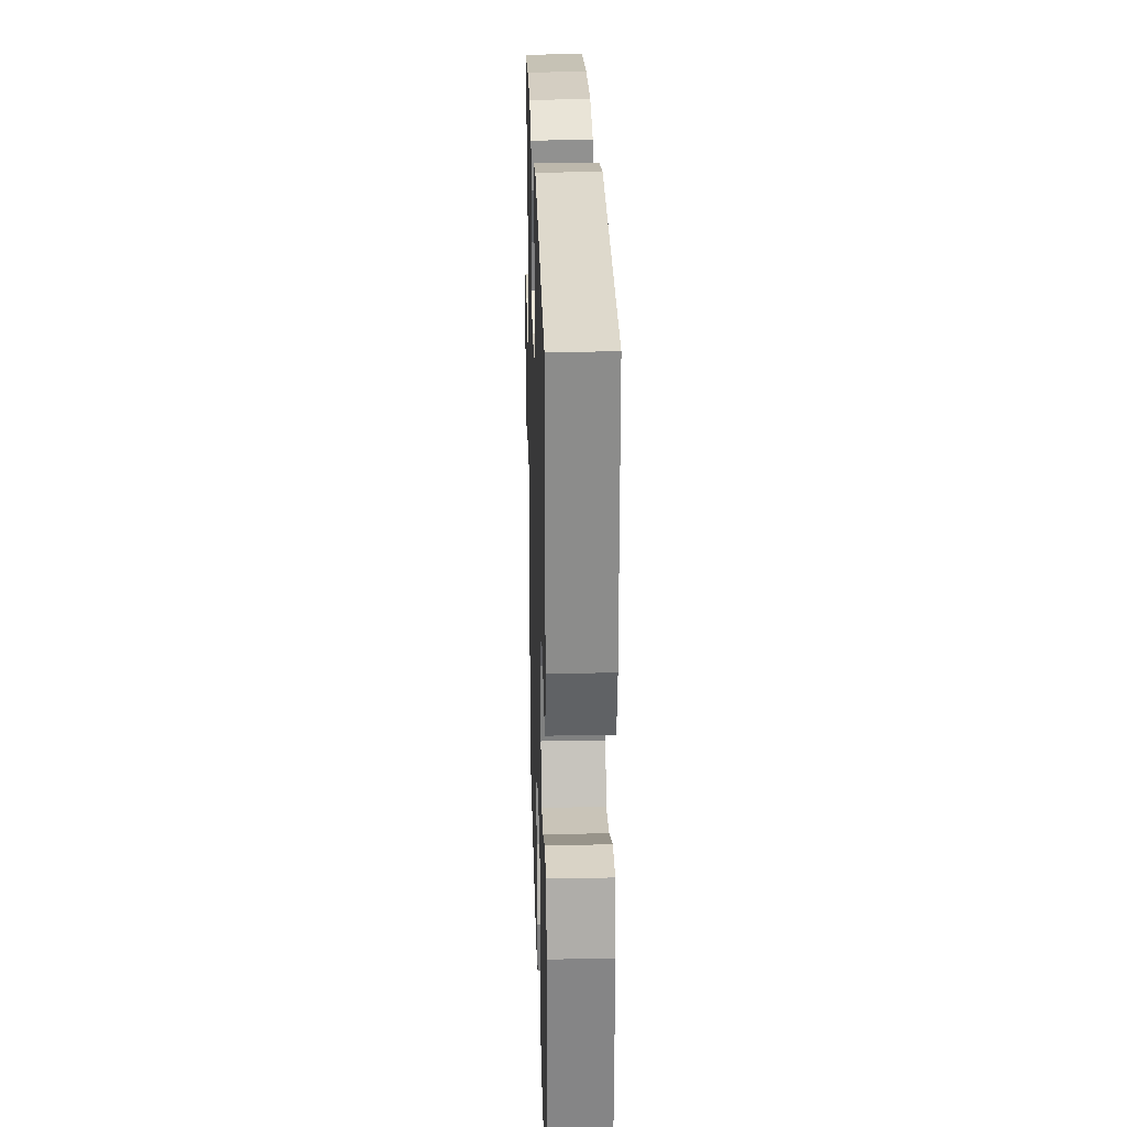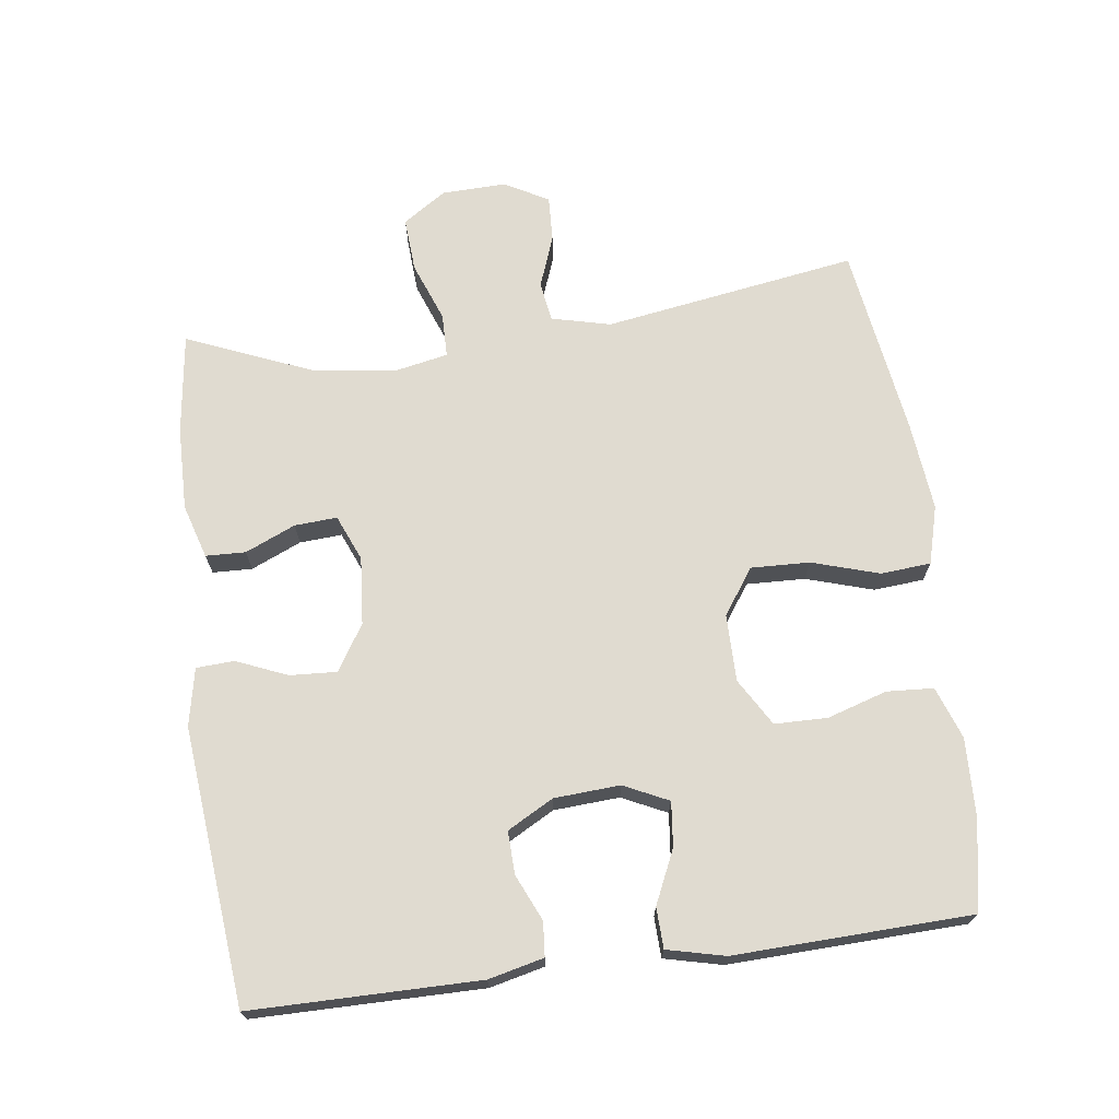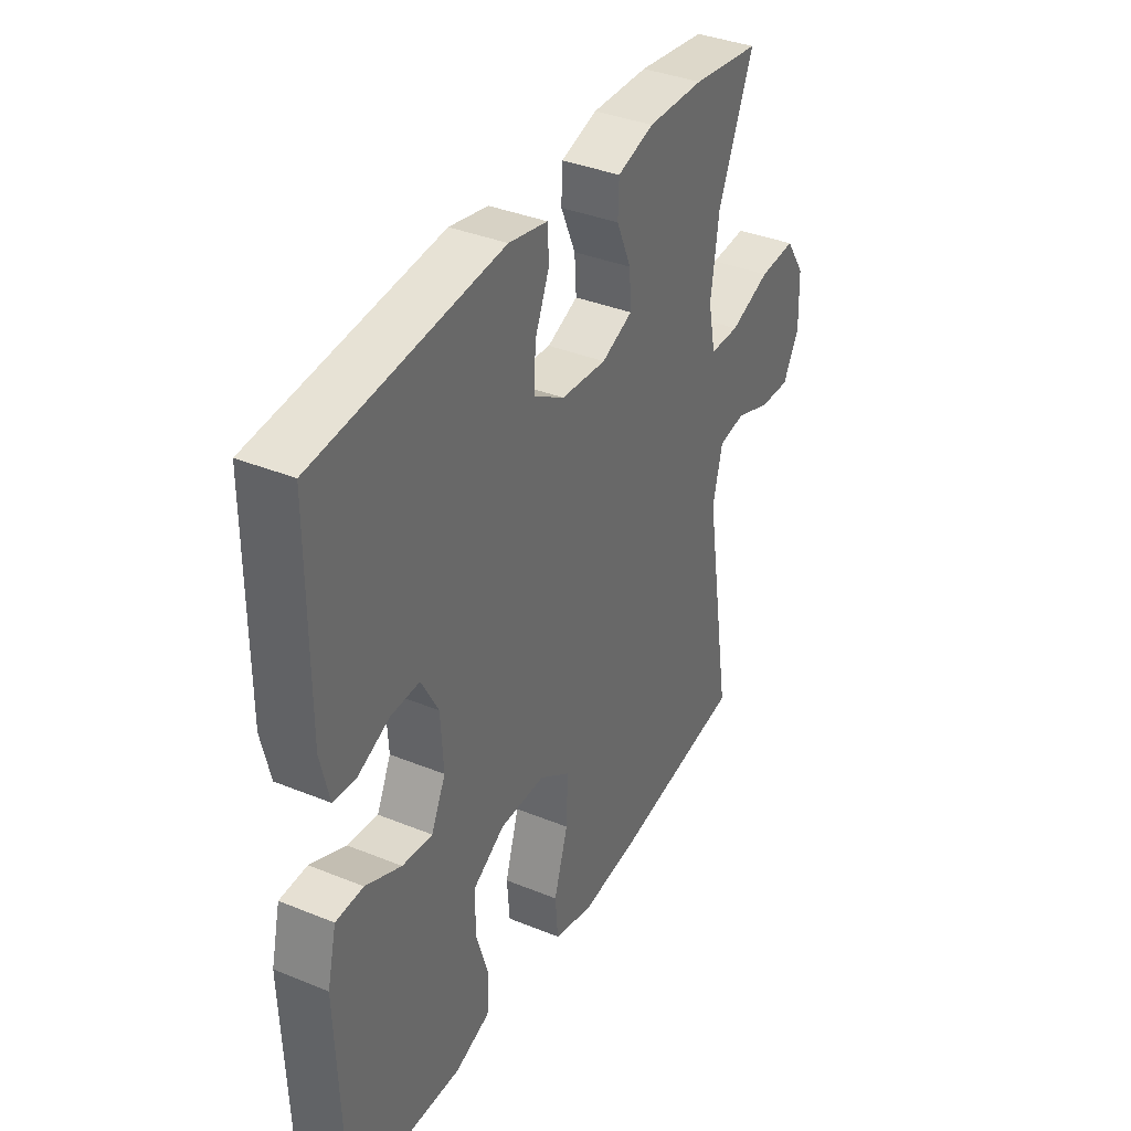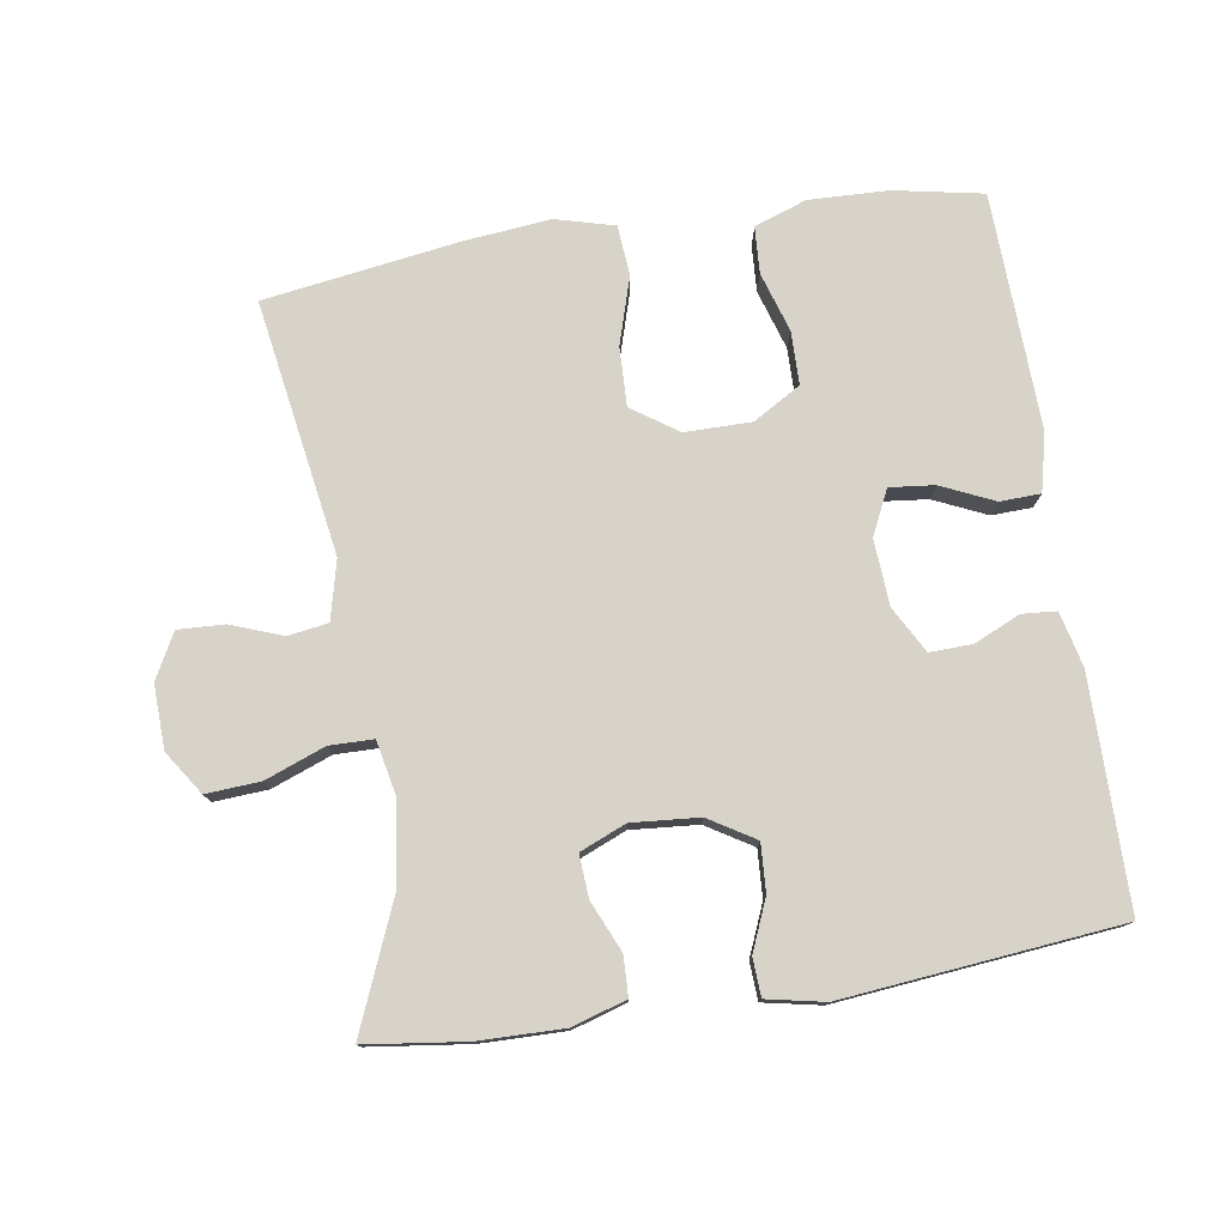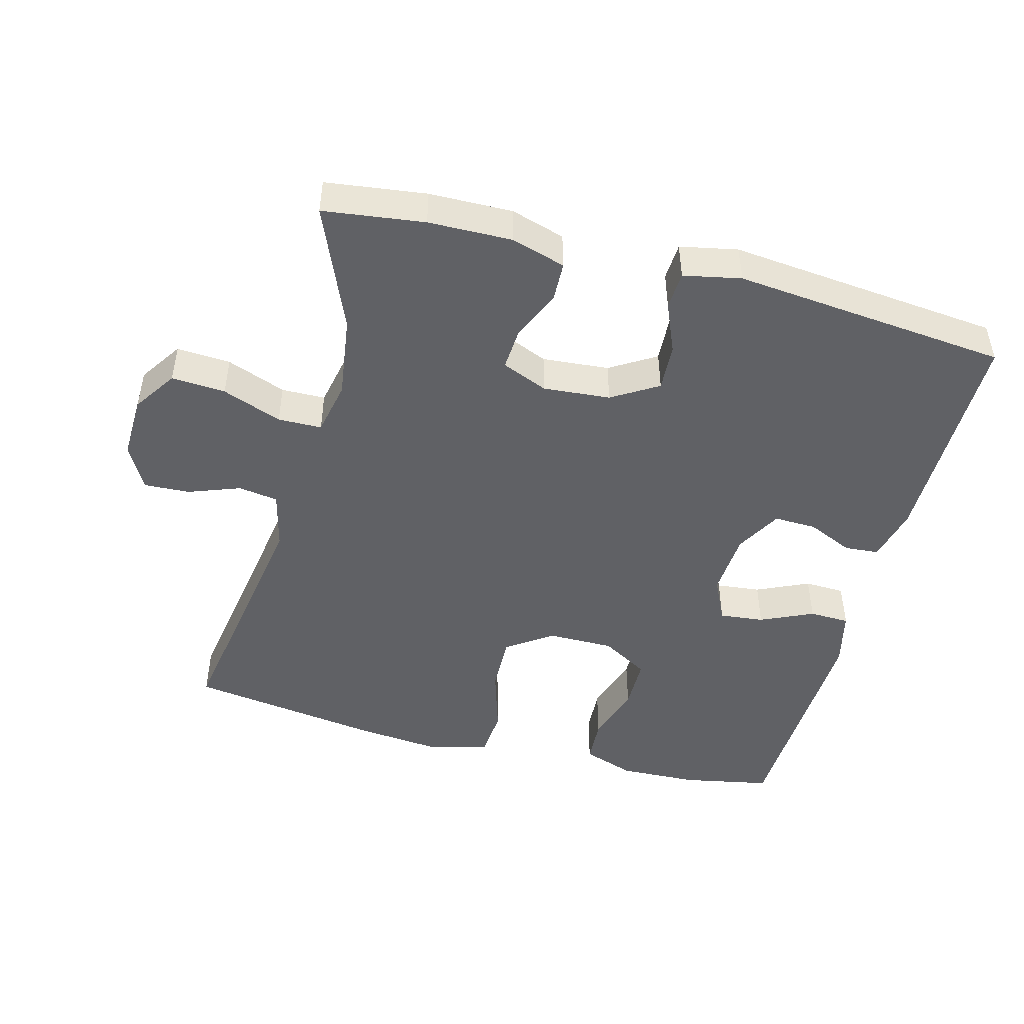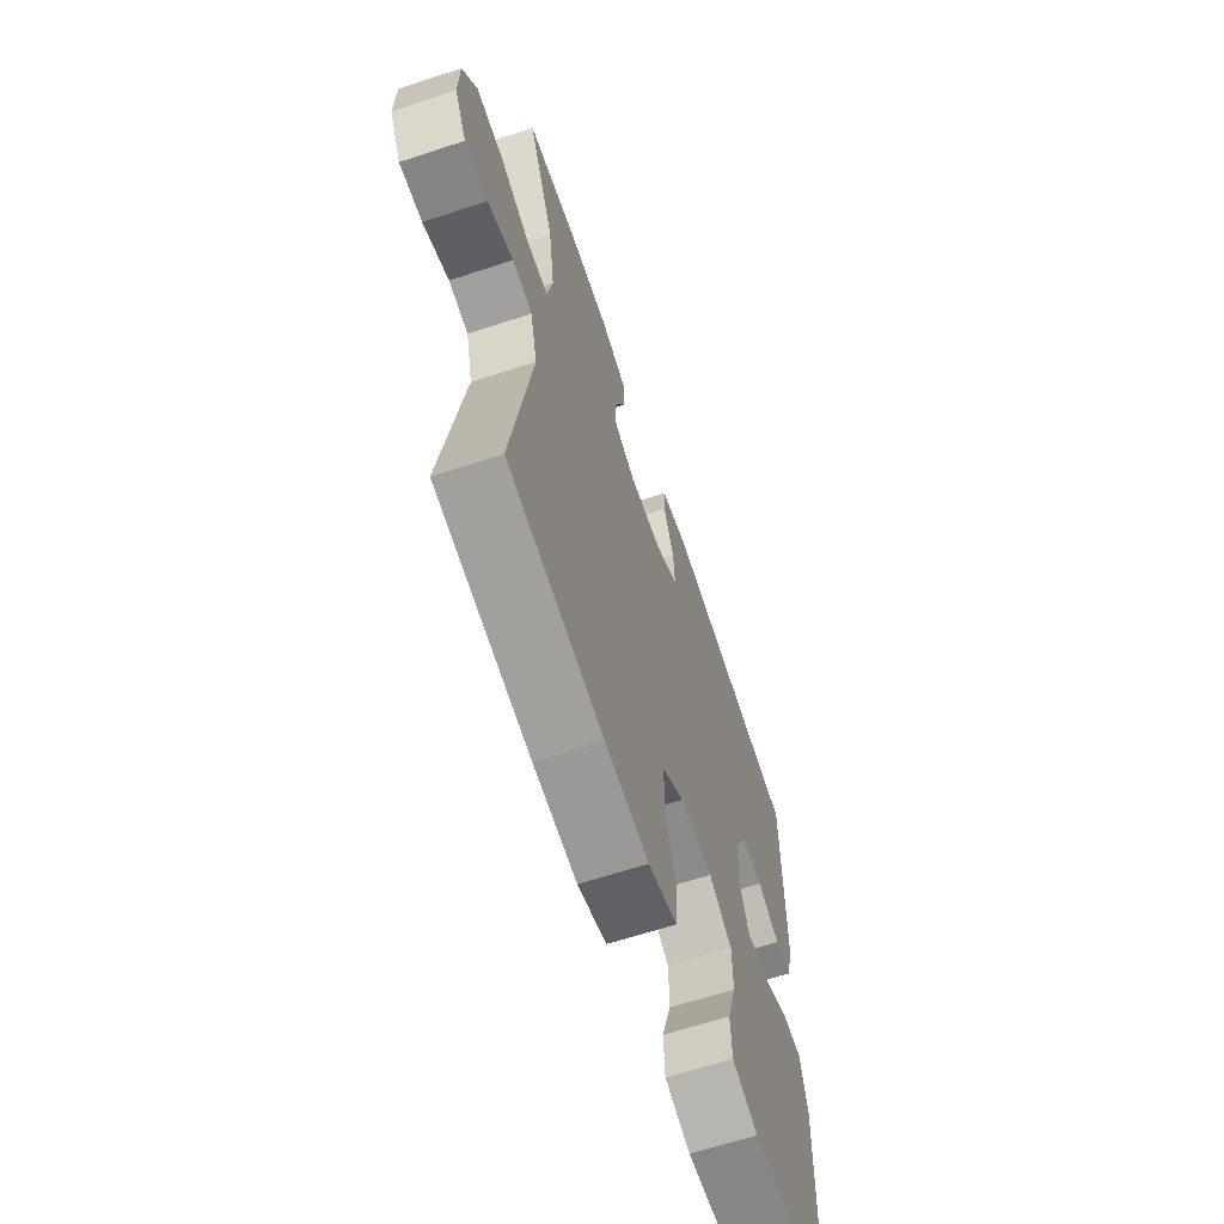
<metadata>
{"format":"obj","ext":"obj","renderer":"f3d","projection":"perspective","resolution":1024,"background":"white","views":[{"elev":26.3,"azim":88.3,"up":"+Z"},{"elev":69.8,"azim":82.5,"up":"+Y"},{"elev":37.0,"azim":117.7,"up":"+Z"},{"elev":77.2,"azim":-8.9,"up":"+Y"},{"elev":-47.2,"azim":-14.8,"up":"+Y"},{"elev":-63.9,"azim":-71.6,"up":"+Z"}]}
</metadata>
<code>
v -0.5 0.07 0.5
v -0.353 0.07 0.519
v -0.231 0.07 0.521
v -0.152 0.07 0.497
v -0.15 0.07 0.439
v -0.182 0.07 0.366
v -0.186 0.07 0.304
v -0.119 0.07 0.276
v -0.021 0.07 0.284
v 0.046 0.07 0.325
v 0.042 0.07 0.394
v 0.011 0.07 0.468
v 0.014 0.07 0.523
v 0.098 0.07 0.54
v 0.5 0.07 0.5
v 0.501 0.07 0.168
v 0.482 0.07 0.088
v 0.432 0.07 0.084
v 0.365 0.07 0.114
v 0.303 0.07 0.116
v 0.266 0.07 0.049
v 0.26 0.07 -0.047
v 0.291 0.07 -0.112
v 0.356 0.07 -0.105
v 0.433 0.07 -0.07
v 0.492 0.07 -0.072
v 0.512 0.07 -0.156
v 0.5 0.07 -0.5
v 0.371 0.07 -0.525
v 0.255 0.07 -0.529
v 0.179 0.07 -0.502
v 0.175 0.07 -0.434
v 0.202 0.07 -0.347
v 0.201 0.07 -0.27
v 0.132 0.07 -0.229
v 0.035 0.07 -0.229
v -0.032 0.07 -0.275
v -0.029 0.07 -0.361
v 0.001 0.07 -0.459
v -0.005 0.07 -0.532
v -0.09 0.07 -0.555
v -0.219 0.07 -0.542
v -0.5 0.07 -0.5
v -0.441 0.07 -0.13
v -0.462 0.07 -0.044
v -0.52 0.07 -0.035
v -0.596 0.07 -0.063
v -0.663 0.07 -0.066
v -0.698 0.07 -0.001
v -0.695 0.07 0.092
v -0.653 0.07 0.155
v -0.574 0.07 0.15
v -0.487 0.07 0.117
v -0.423 0.07 0.118
v -0.407 0.07 0.197
v -0.424 0.07 0.318
v -0.5 0 0.5
v -0.353 0 0.519
v -0.231 0 0.521
v -0.152 0 0.497
v -0.15 0 0.439
v -0.182 0 0.366
v -0.186 0 0.304
v -0.119 0 0.276
v -0.021 0 0.284
v 0.046 0 0.325
v 0.042 0 0.394
v 0.011 0 0.468
v 0.014 0 0.523
v 0.098 0 0.54
v 0.5 0 0.5
v 0.501 0 0.168
v 0.482 0 0.088
v 0.432 0 0.084
v 0.365 0 0.114
v 0.303 0 0.116
v 0.266 0 0.049
v 0.26 0 -0.047
v 0.291 0 -0.112
v 0.356 0 -0.105
v 0.433 0 -0.07
v 0.492 0 -0.072
v 0.512 0 -0.156
v 0.5 0 -0.5
v 0.371 0 -0.525
v 0.255 0 -0.529
v 0.179 0 -0.502
v 0.175 0 -0.434
v 0.202 0 -0.347
v 0.201 0 -0.27
v 0.132 0 -0.229
v 0.035 0 -0.229
v -0.032 0 -0.275
v -0.029 0 -0.361
v 0.001 0 -0.459
v -0.005 0 -0.532
v -0.09 0 -0.555
v -0.219 0 -0.542
v -0.5 0 -0.5
v -0.441 0 -0.13
v -0.462 0 -0.044
v -0.52 0 -0.035
v -0.596 0 -0.063
v -0.663 0 -0.066
v -0.698 0 -0.001
v -0.695 0 0.092
v -0.653 0 0.155
v -0.574 0 0.15
v -0.487 0 0.117
v -0.423 0 0.118
v -0.407 0 0.197
v -0.424 0 0.318
f 51 52 53
f 50 51 53
f 49 50 53
f 48 49 53
f 47 48 53
f 46 47 53
f 45 46 53 54
f 44 45 54
f 42 43 44
f 41 42 44
f 40 41 44
f 39 40 44
f 38 39 44
f 44 54 55
f 38 44 55
f 37 38 55
f 31 32 33
f 30 31 33
f 29 30 33
f 28 29 33
f 27 28 33
f 26 27 33
f 25 26 33
f 24 25 33
f 23 24 33 34
f 22 23 34 35
f 17 18 19
f 16 17 19
f 15 16 19
f 14 15 19
f 13 14 19
f 12 13 19
f 11 12 19
f 10 11 19 20
f 9 10 20 21
f 4 5 6
f 3 4 6
f 2 3 6
f 1 2 6
f 56 1 6
f 56 6 7
f 56 7 8
f 55 56 8
f 37 55 8
f 36 37 8
f 22 35 36
f 21 22 36
f 9 21 36
f 8 9 36
f 109 108 107
f 109 107 106
f 109 106 105
f 109 105 104
f 109 104 103
f 109 103 102
f 110 109 102 101
f 110 101 100
f 100 99 98
f 100 98 97
f 100 97 96
f 100 96 95
f 100 95 94
f 111 110 100
f 111 100 94
f 111 94 93
f 89 88 87
f 89 87 86
f 89 86 85
f 89 85 84
f 89 84 83
f 89 83 82
f 89 82 81
f 89 81 80
f 90 89 80 79
f 91 90 79 78
f 75 74 73
f 75 73 72
f 75 72 71
f 75 71 70
f 75 70 69
f 75 69 68
f 75 68 67
f 76 75 67 66
f 77 76 66 65
f 62 61 60
f 62 60 59
f 62 59 58
f 62 58 57
f 62 57 112
f 63 62 112
f 64 63 112
f 64 112 111
f 64 111 93
f 64 93 92
f 92 91 78
f 92 78 77
f 92 77 65
f 92 65 64
f 1 57 58 2
f 2 58 59 3
f 3 59 60 4
f 4 60 61 5
f 5 61 62 6
f 6 62 63 7
f 7 63 64 8
f 8 64 65 9
f 9 65 66 10
f 10 66 67 11
f 11 67 68 12
f 12 68 69 13
f 13 69 70 14
f 14 70 71 15
f 15 71 72 16
f 16 72 73 17
f 17 73 74 18
f 18 74 75 19
f 19 75 76 20
f 20 76 77 21
f 21 77 78 22
f 22 78 79 23
f 23 79 80 24
f 24 80 81 25
f 25 81 82 26
f 26 82 83 27
f 27 83 84 28
f 28 84 85 29
f 29 85 86 30
f 30 86 87 31
f 31 87 88 32
f 32 88 89 33
f 33 89 90 34
f 34 90 91 35
f 35 91 92 36
f 36 92 93 37
f 37 93 94 38
f 38 94 95 39
f 39 95 96 40
f 40 96 97 41
f 41 97 98 42
f 42 98 99 43
f 43 99 100 44
f 44 100 101 45
f 45 101 102 46
f 46 102 103 47
f 47 103 104 48
f 48 104 105 49
f 49 105 106 50
f 50 106 107 51
f 51 107 108 52
f 52 108 109 53
f 53 109 110 54
f 54 110 111 55
f 55 111 112 56
f 56 112 57 1

</code>
